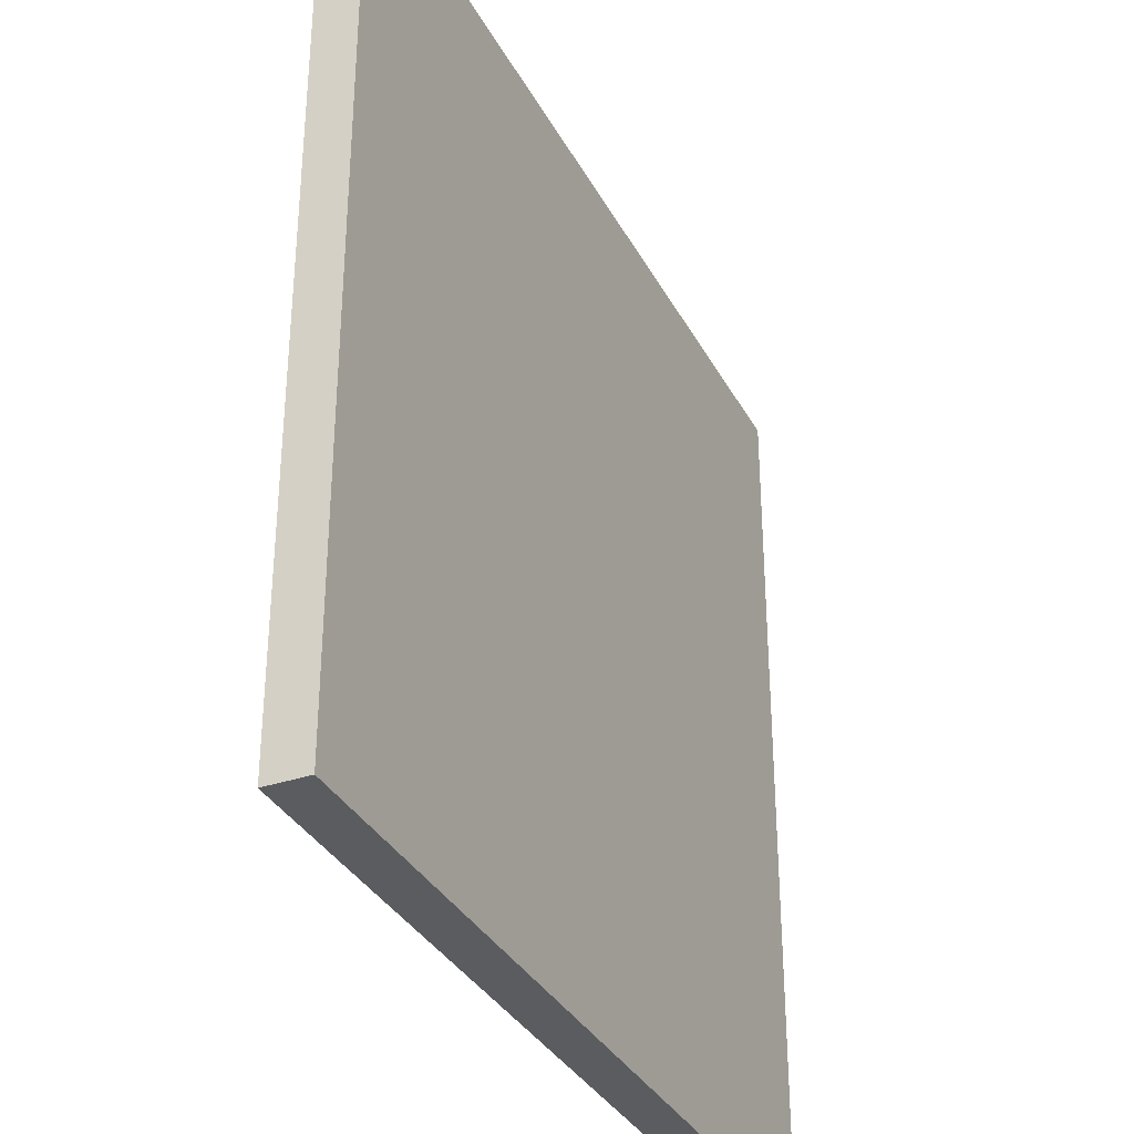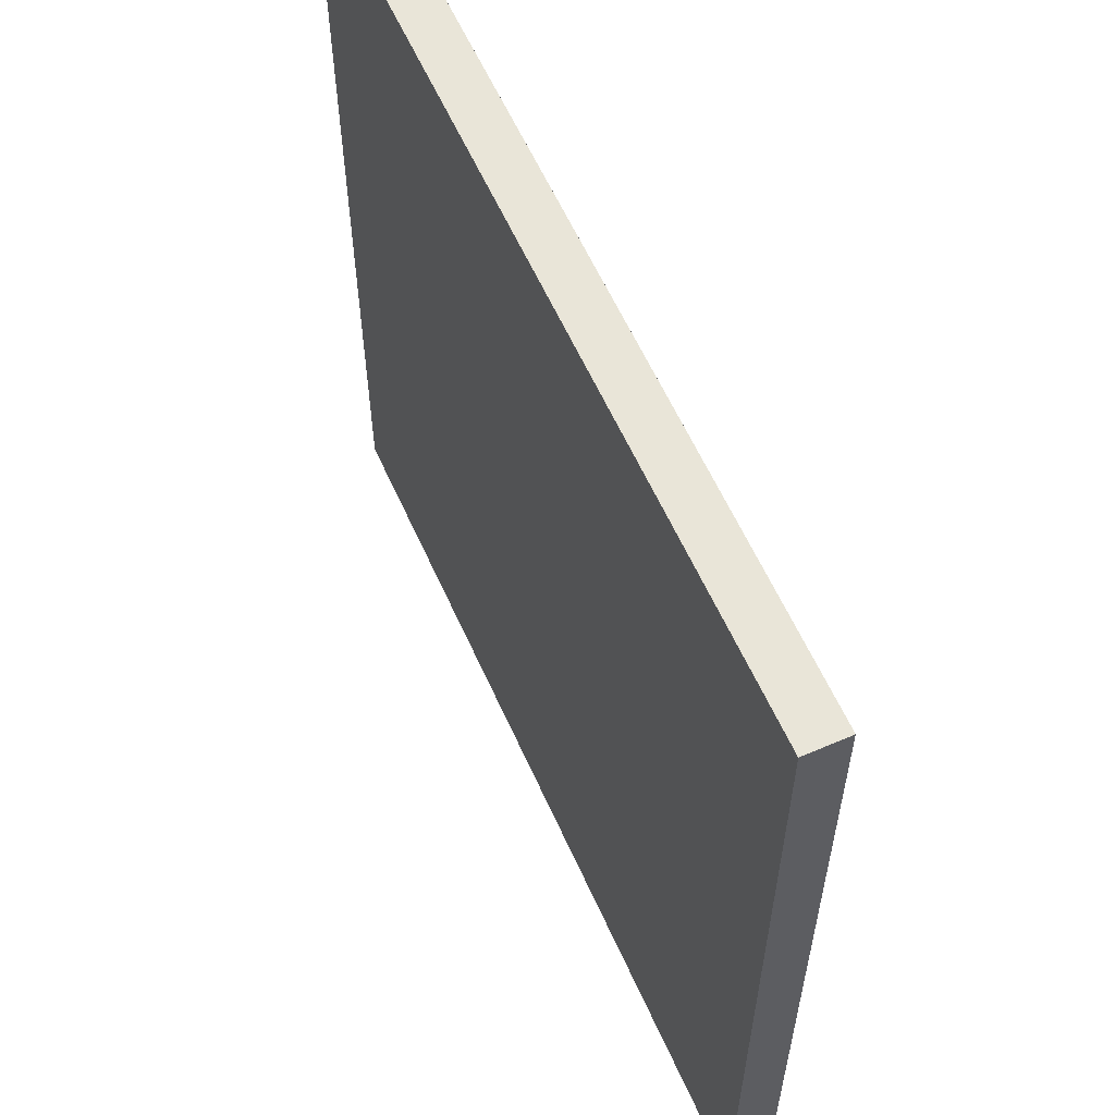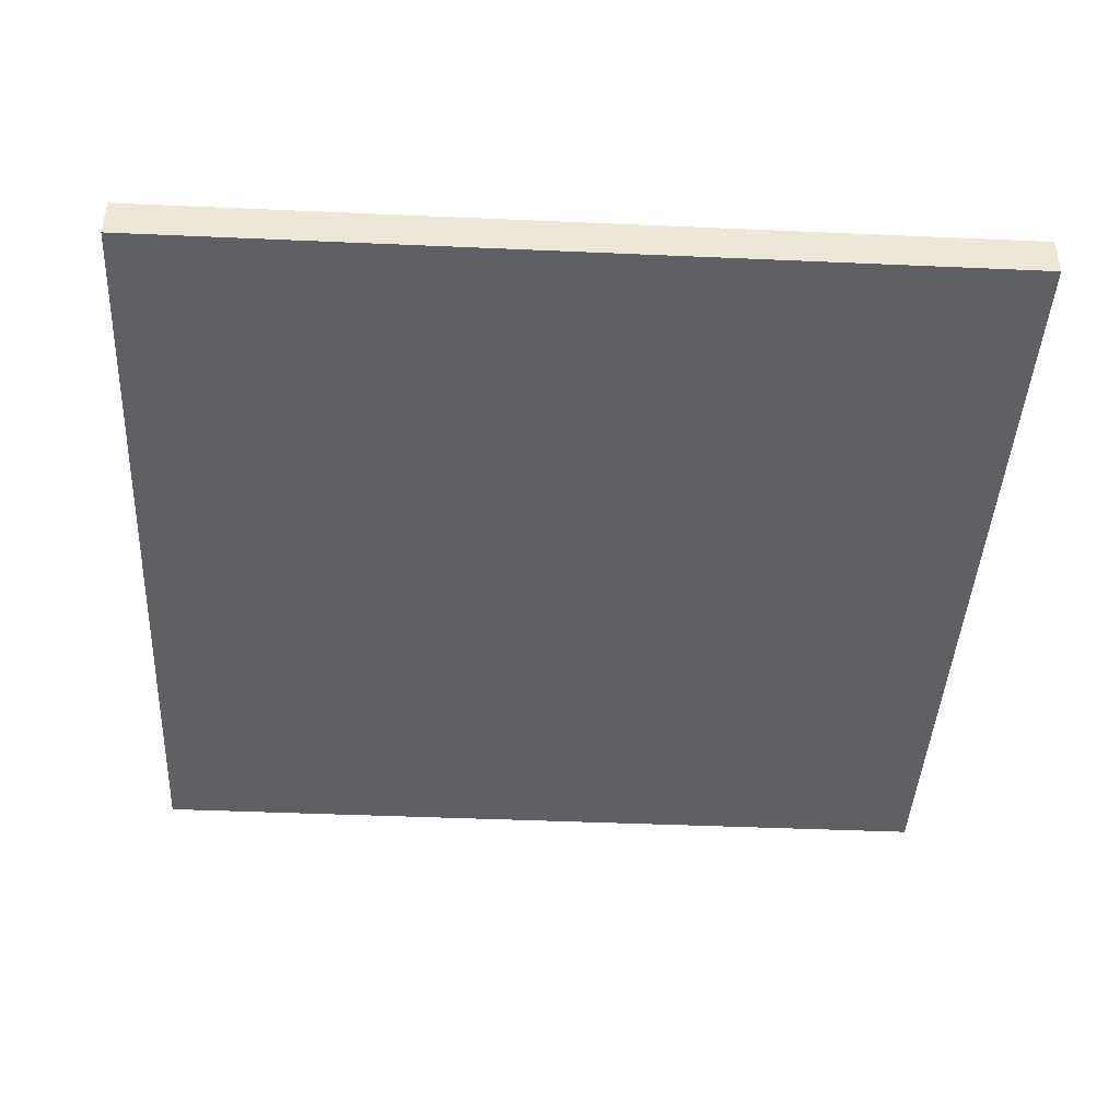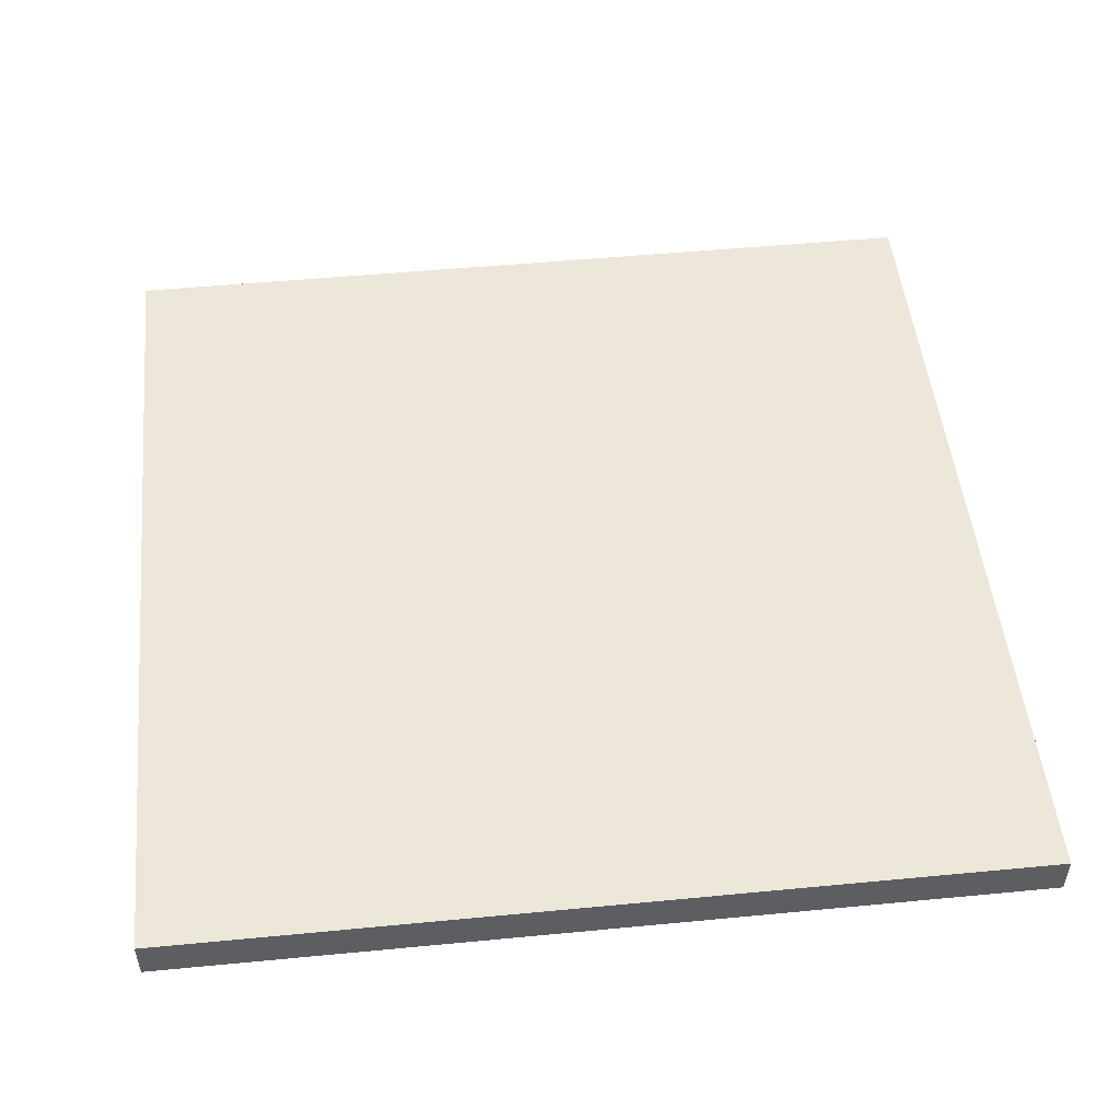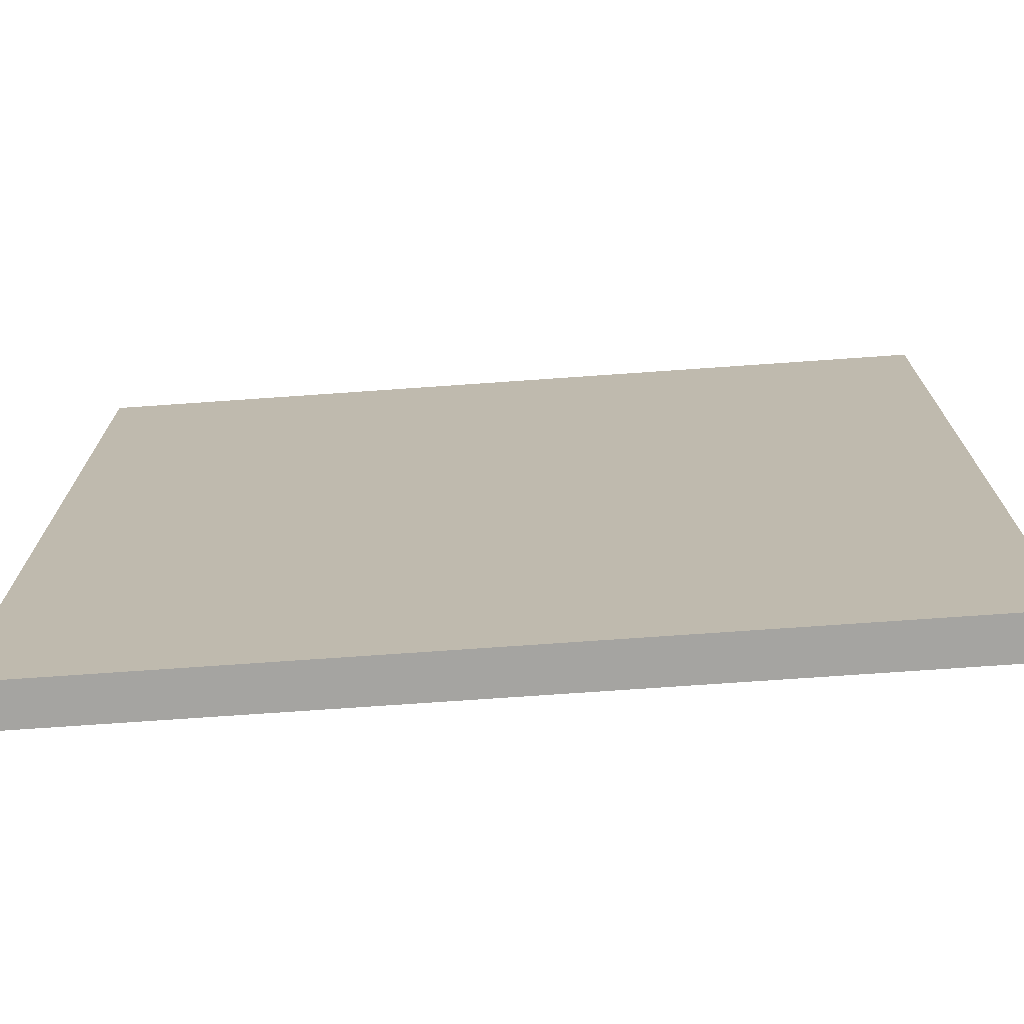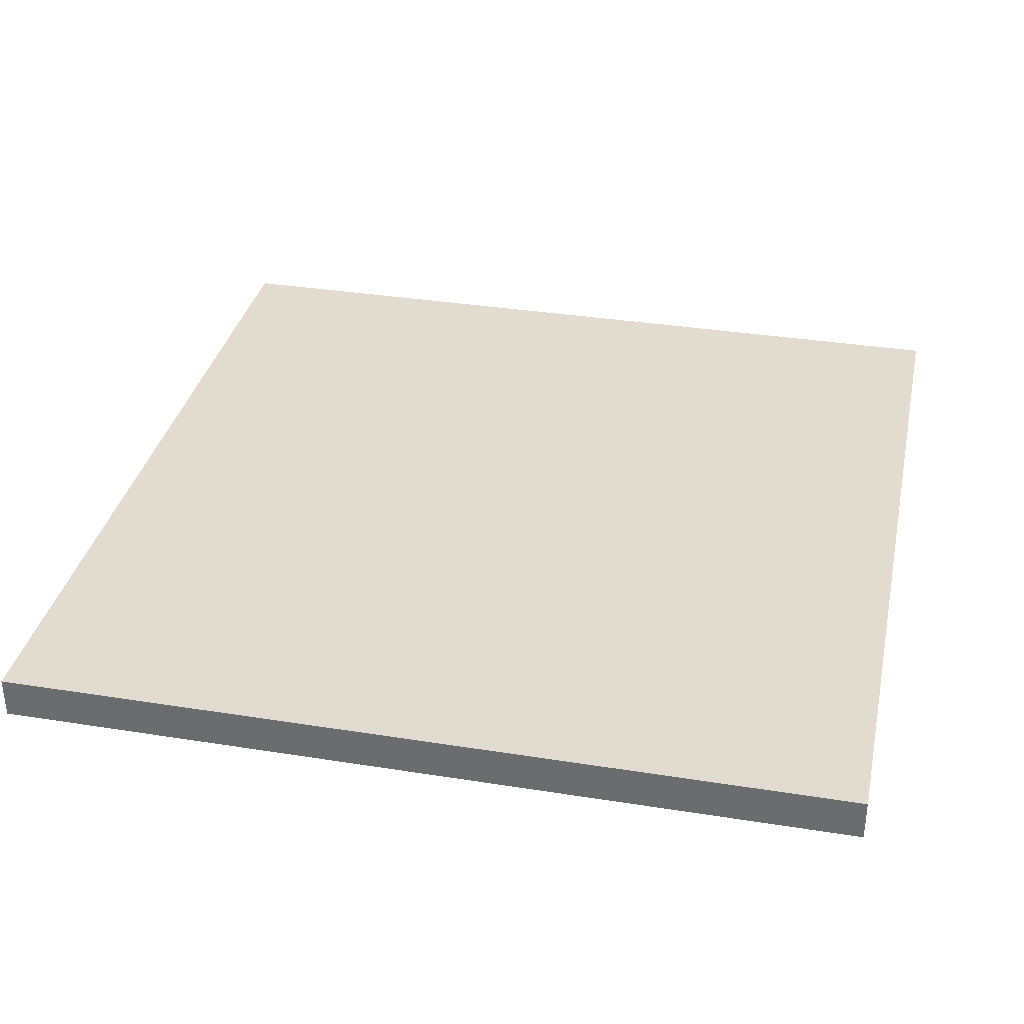
<metadata>
{"format":"obj","ext":"obj","renderer":"f3d","projection":"perspective","resolution":1024,"background":"white","views":[{"elev":-34.1,"azim":-65.3,"up":"+Y"},{"elev":59.7,"azim":-114.0,"up":"+Y"},{"elev":-42.6,"azim":-93.0,"up":"+Z"},{"elev":50.2,"azim":174.0,"up":"+Z"},{"elev":-73.4,"azim":-176.0,"up":"+Y"},{"elev":34.4,"azim":102.1,"up":"+Z"}]}
</metadata>
<code>
o default_wood_Plane
v -0.5 -0.5 0.4403
v -0.5 0.5 0.4403
v 0.5 0.5 0.4403
v 0.5 -0.5 0.4403
v -0.5 -0.5 0.4887
v 0.5 -0.5 0.4887
v 0.5 0.5 0.4887
v -0.5 0.5 0.4887
f 1 2 3 4
f 5 6 7 8
f 3 2 8 7
f 1 4 6 5
f 4 3 7 6
f 2 1 5 8

</code>
